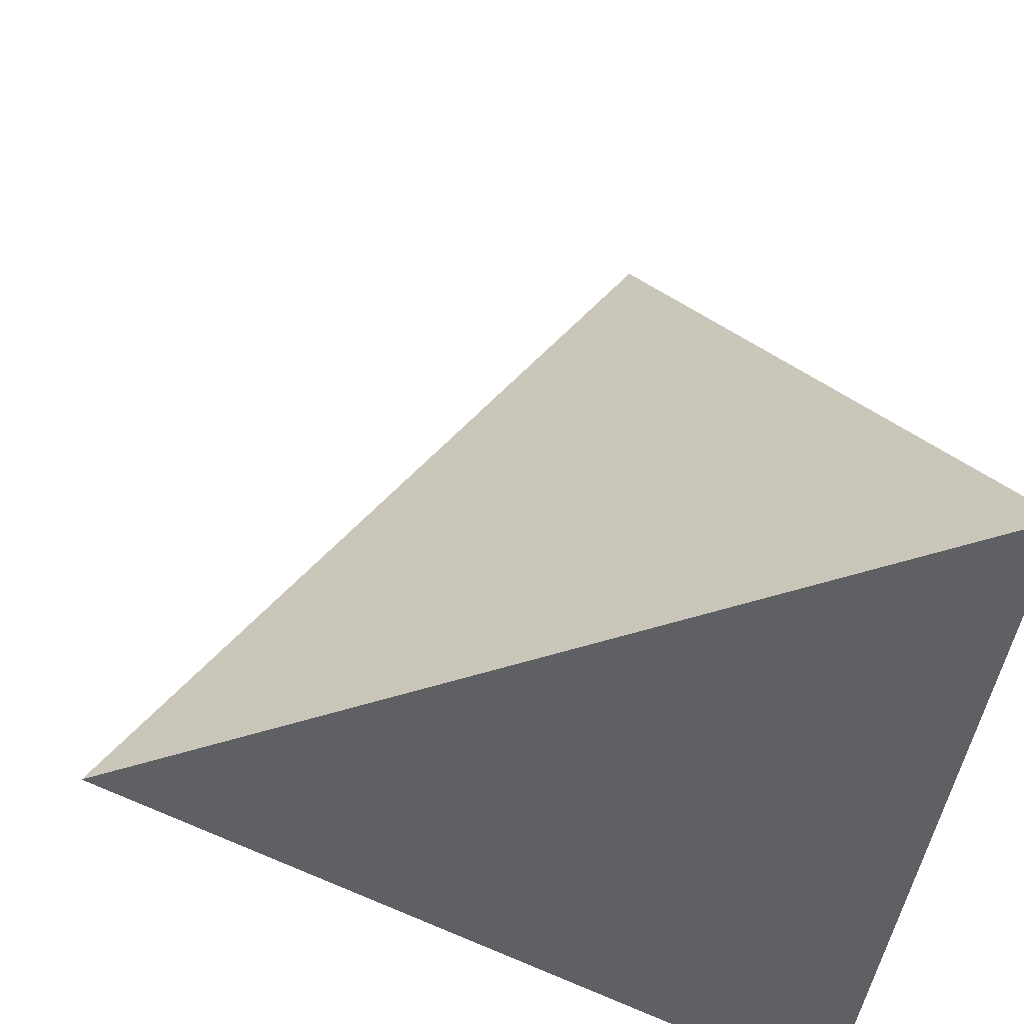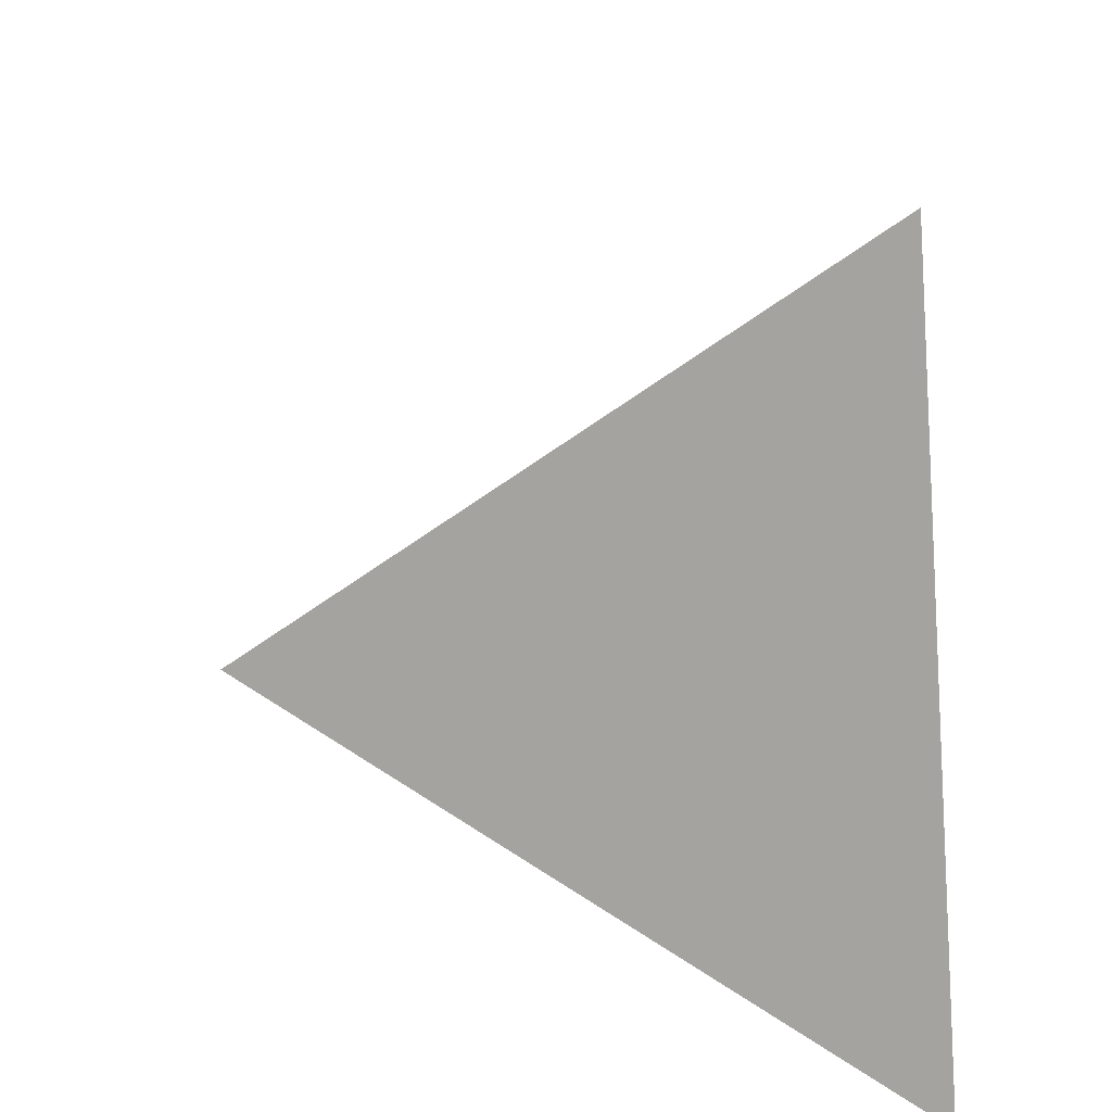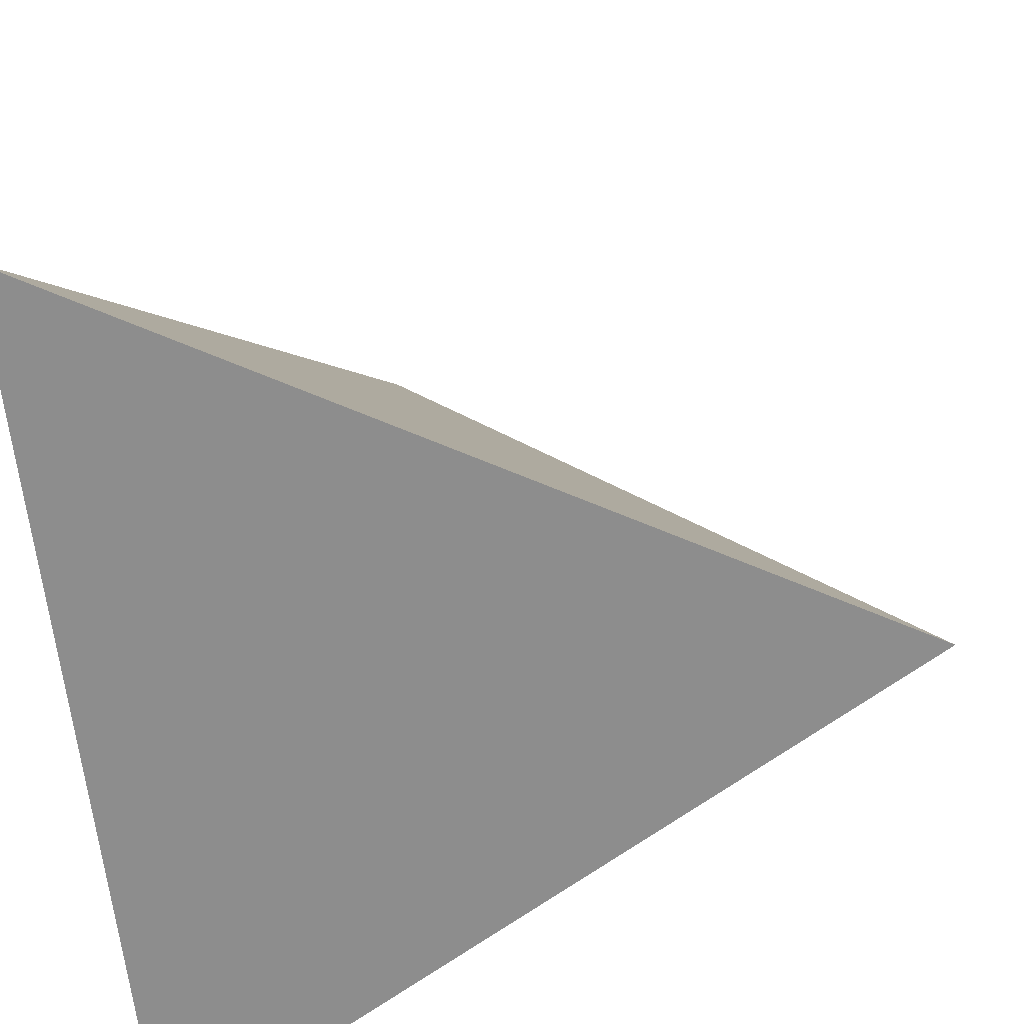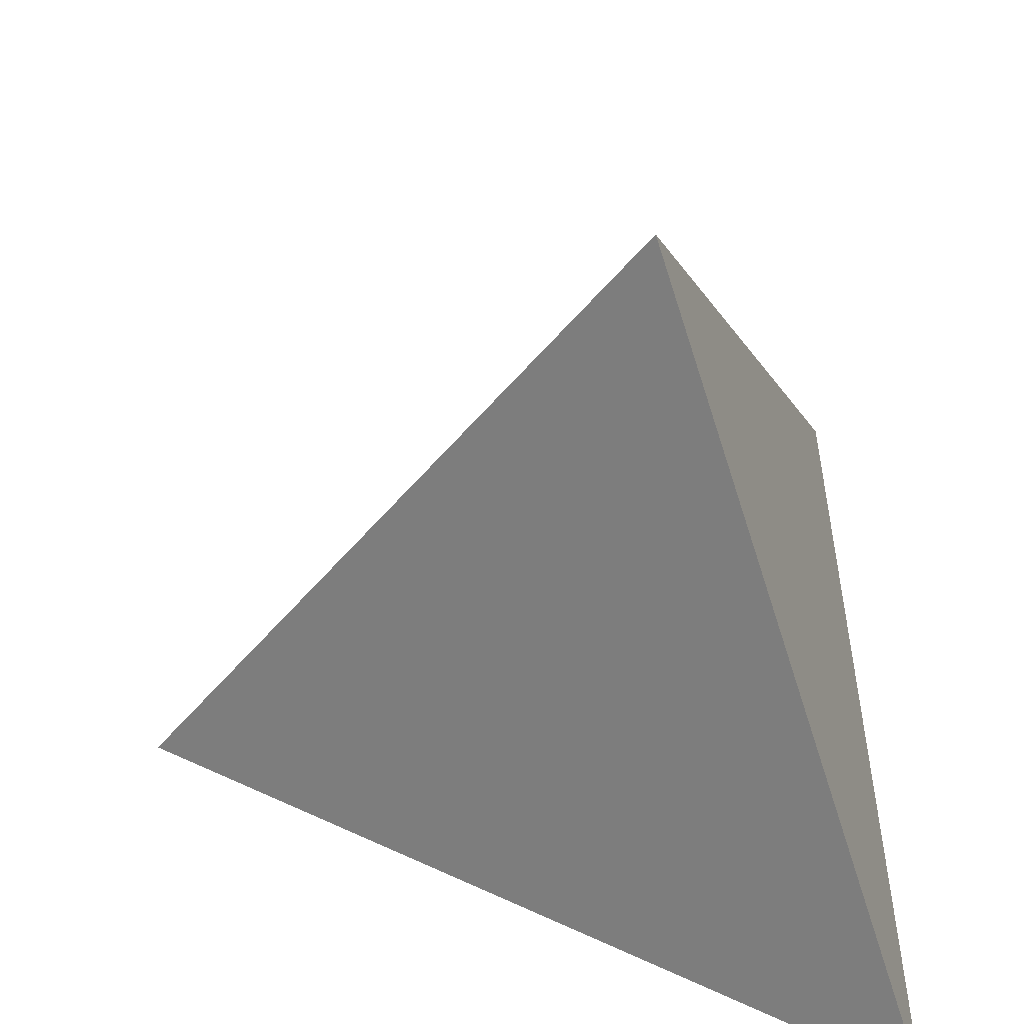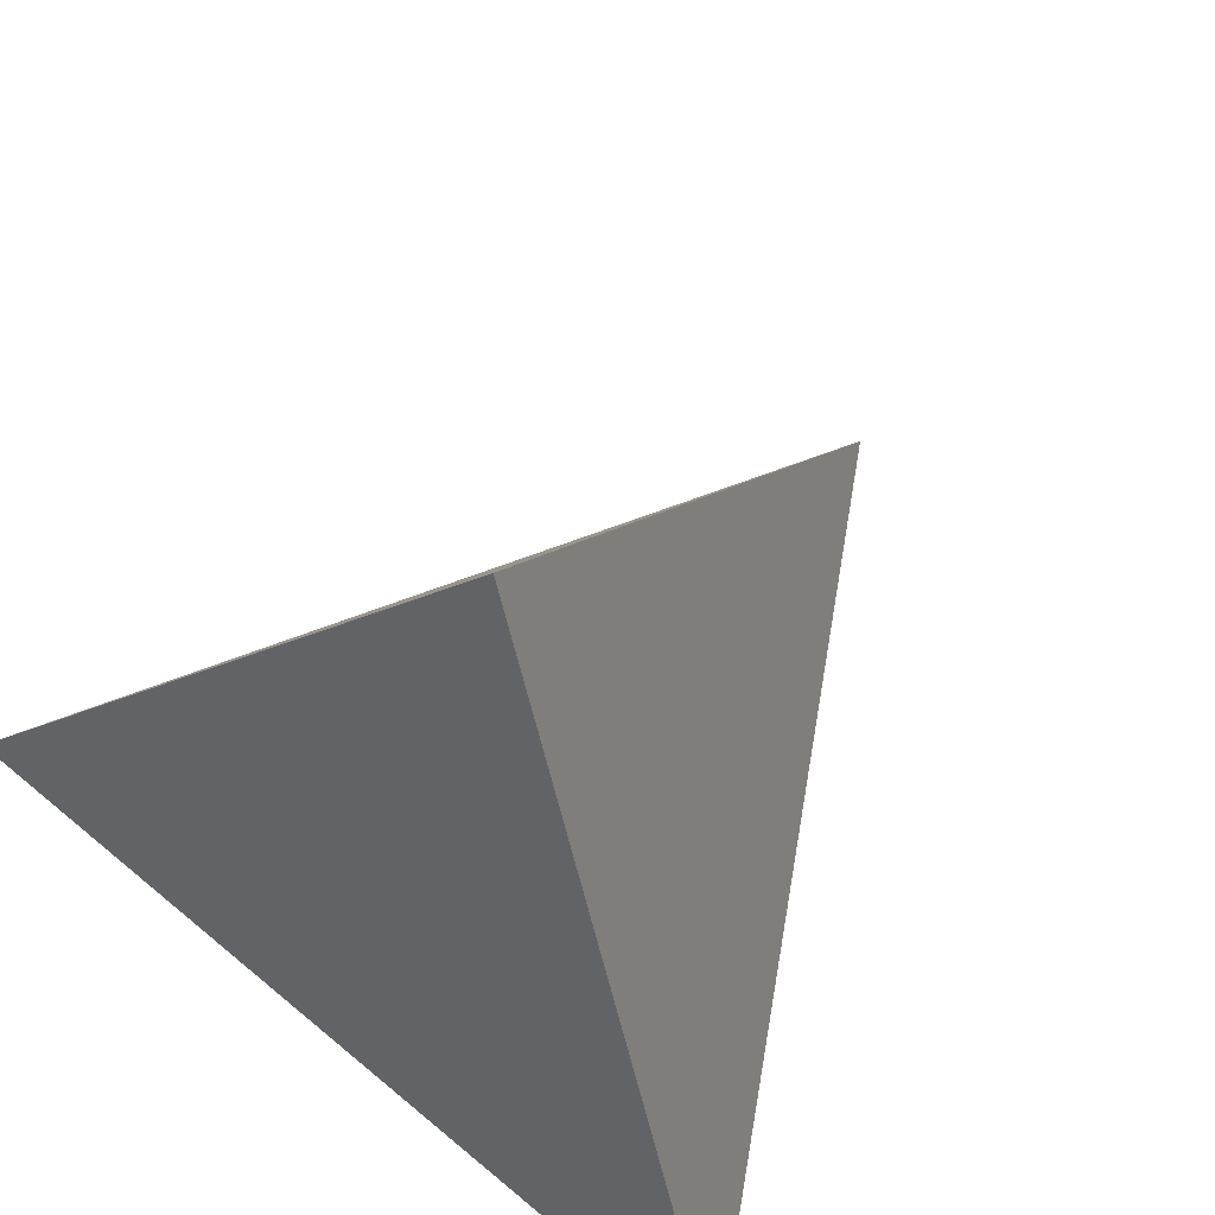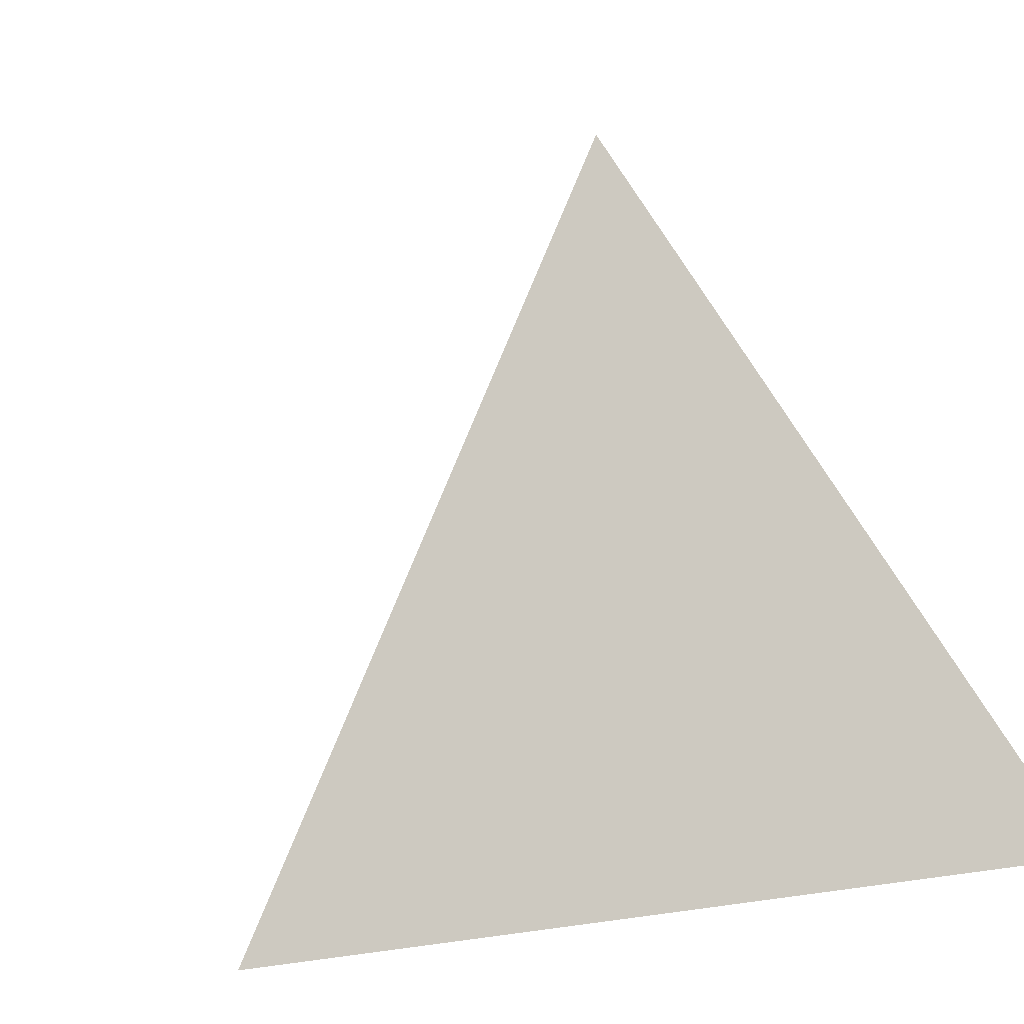
<metadata>
{"format":"obj","ext":"obj","renderer":"f3d","projection":"perspective","resolution":1024,"background":"white","views":[{"elev":-42.1,"azim":172.9,"up":"+Z"},{"elev":-52.0,"azim":93.8,"up":"+Y"},{"elev":-64.6,"azim":6.8,"up":"+Z"},{"elev":47.8,"azim":177.6,"up":"+Z"},{"elev":71.0,"azim":-50.3,"up":"+Z"},{"elev":13.2,"azim":130.7,"up":"+Z"}]}
</metadata>
<code>
g Part 1
o mesh0
v 0.1173 -7.807e-17 -2.17e-18
v -0.05866 0.1016 -4.163e-17
v -1.735e-18 8.682e-18 0.1659
f 1 2 3
o mesh1
v -0.05866 0.1016 -4.163e-17
v -0.05866 -0.1016 -2.119e-17
v -1.735e-18 8.682e-18 0.1659
f 4 5 6
o mesh2
v -1.735e-18 8.682e-18 0.1659
v -0.05866 -0.1016 -2.119e-17
v 0.1173 -7.807e-17 -2.17e-18
f 7 8 9
o mesh3
v 0.1173 -7.807e-17 -2.17e-18
v -0.05866 -0.1016 -2.119e-17
v -0.05866 0.1016 -4.163e-17
f 10 11 12

</code>
